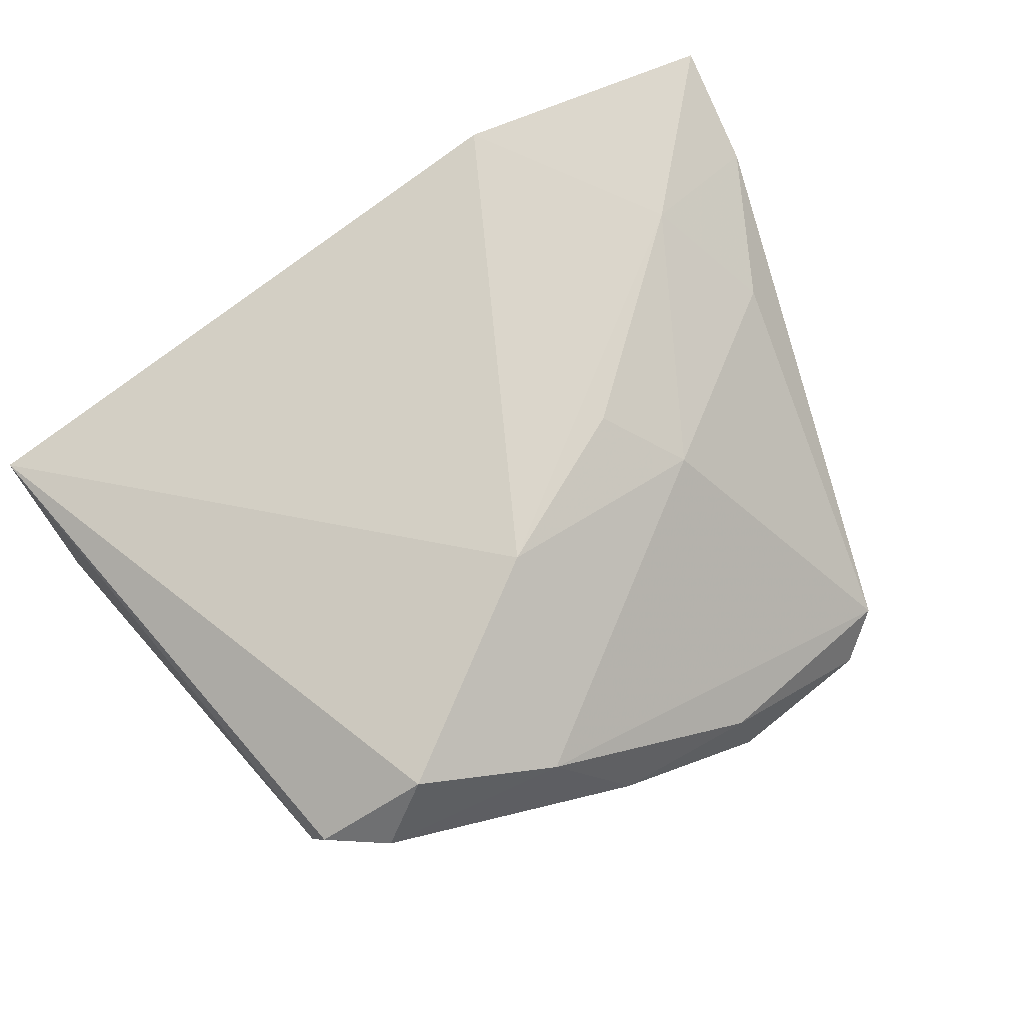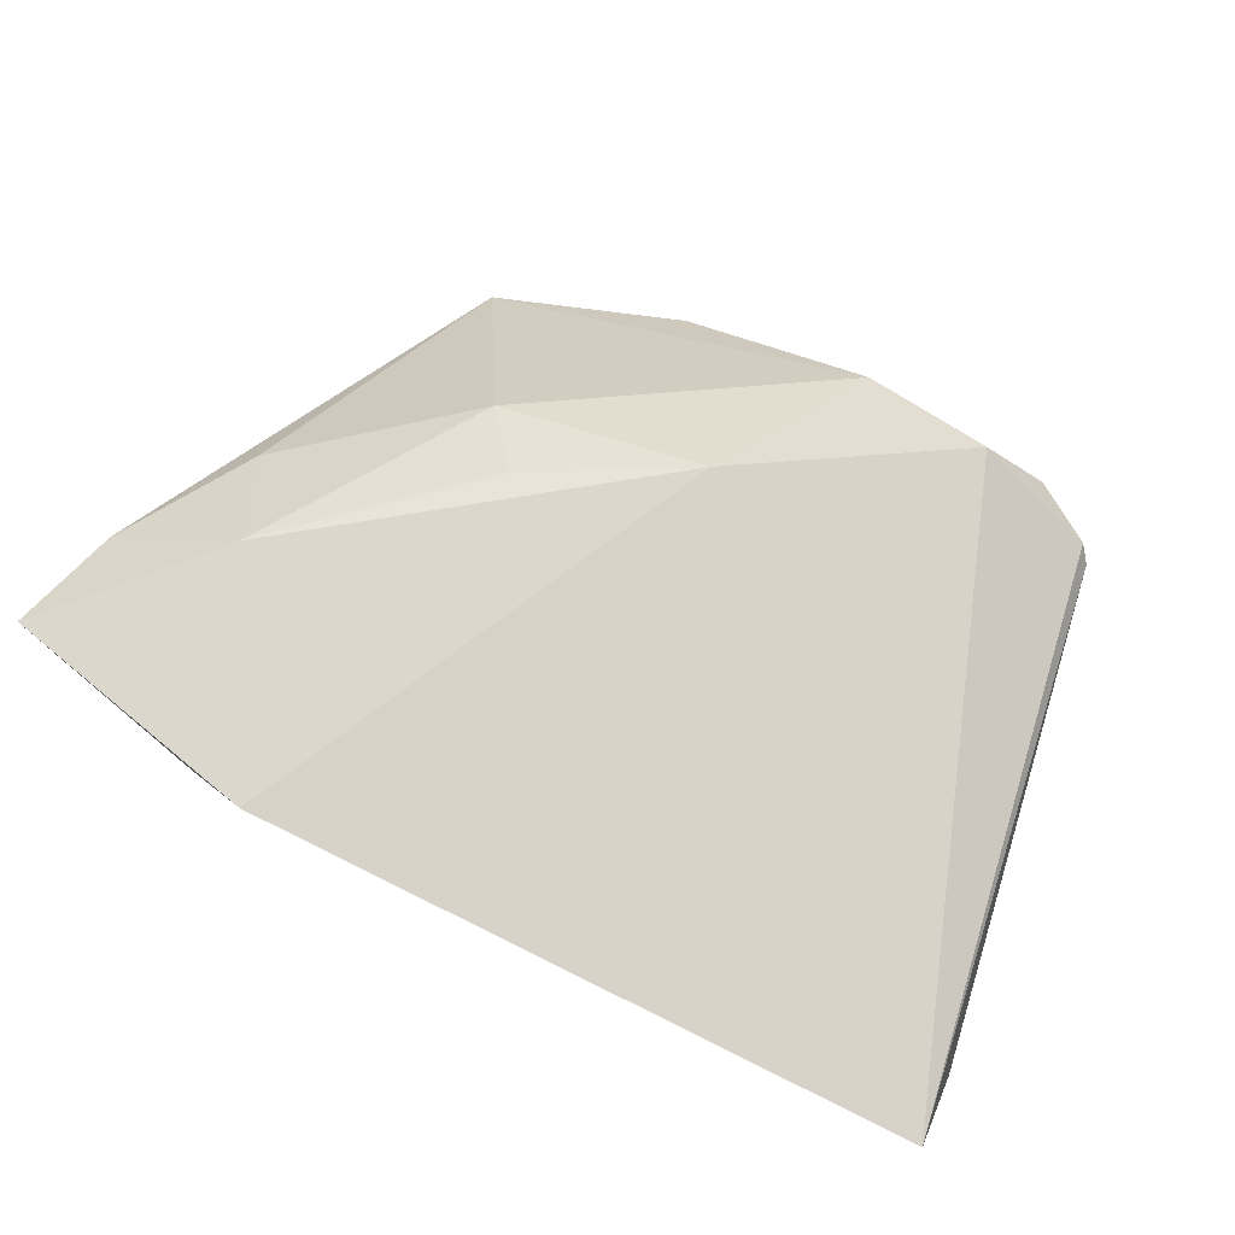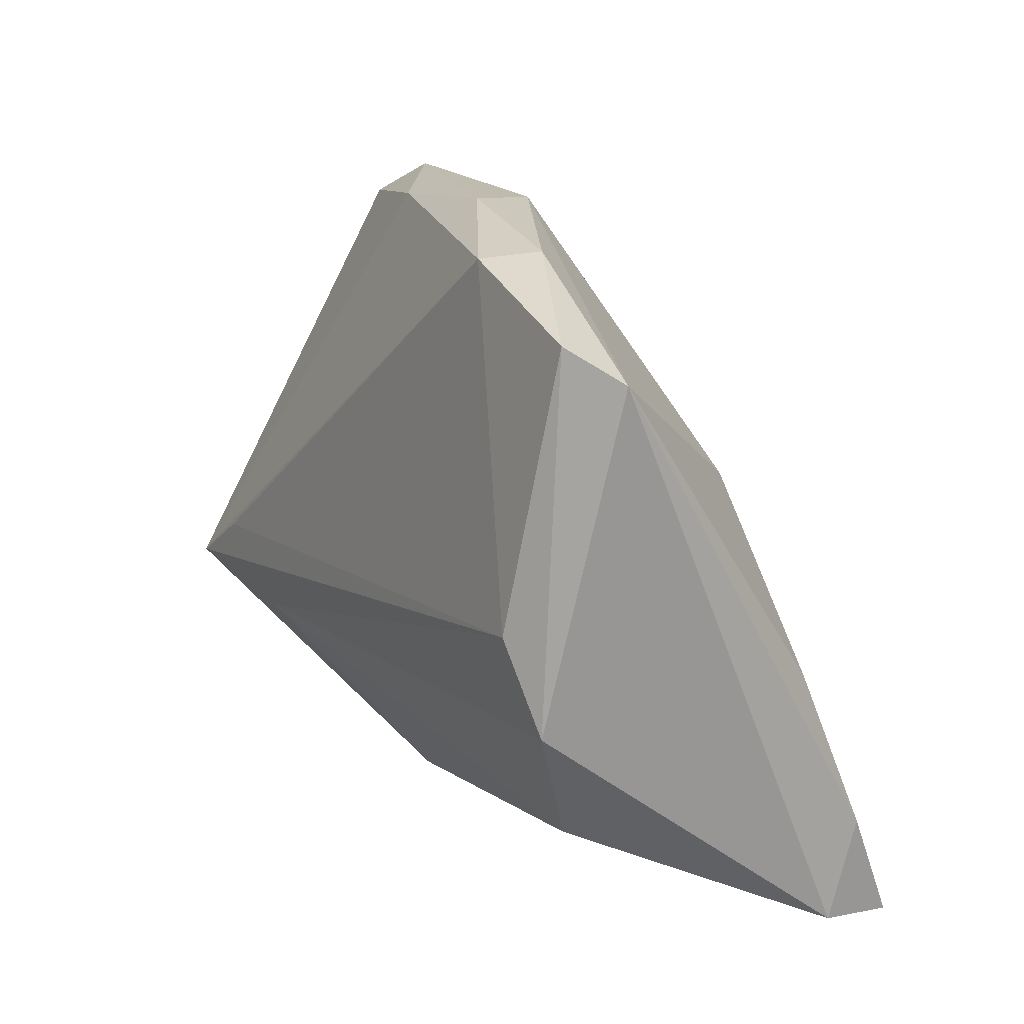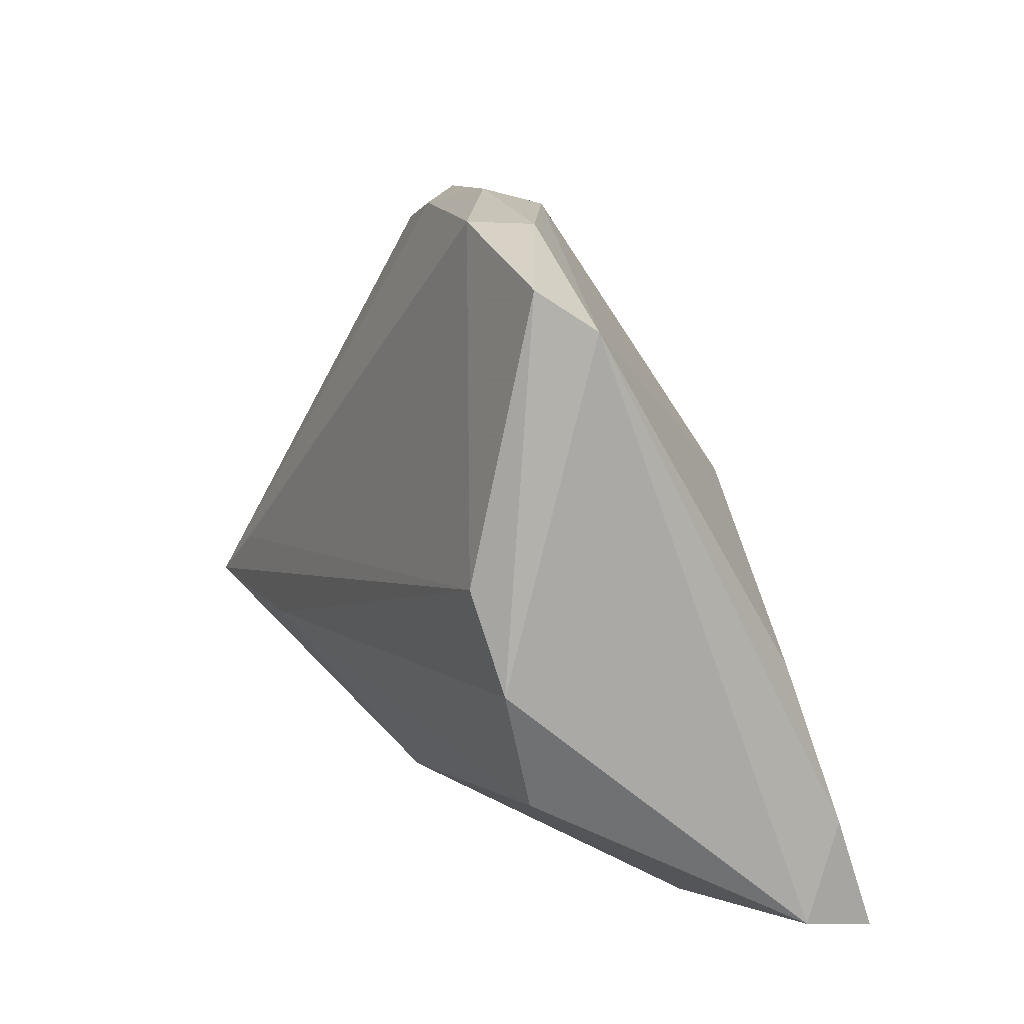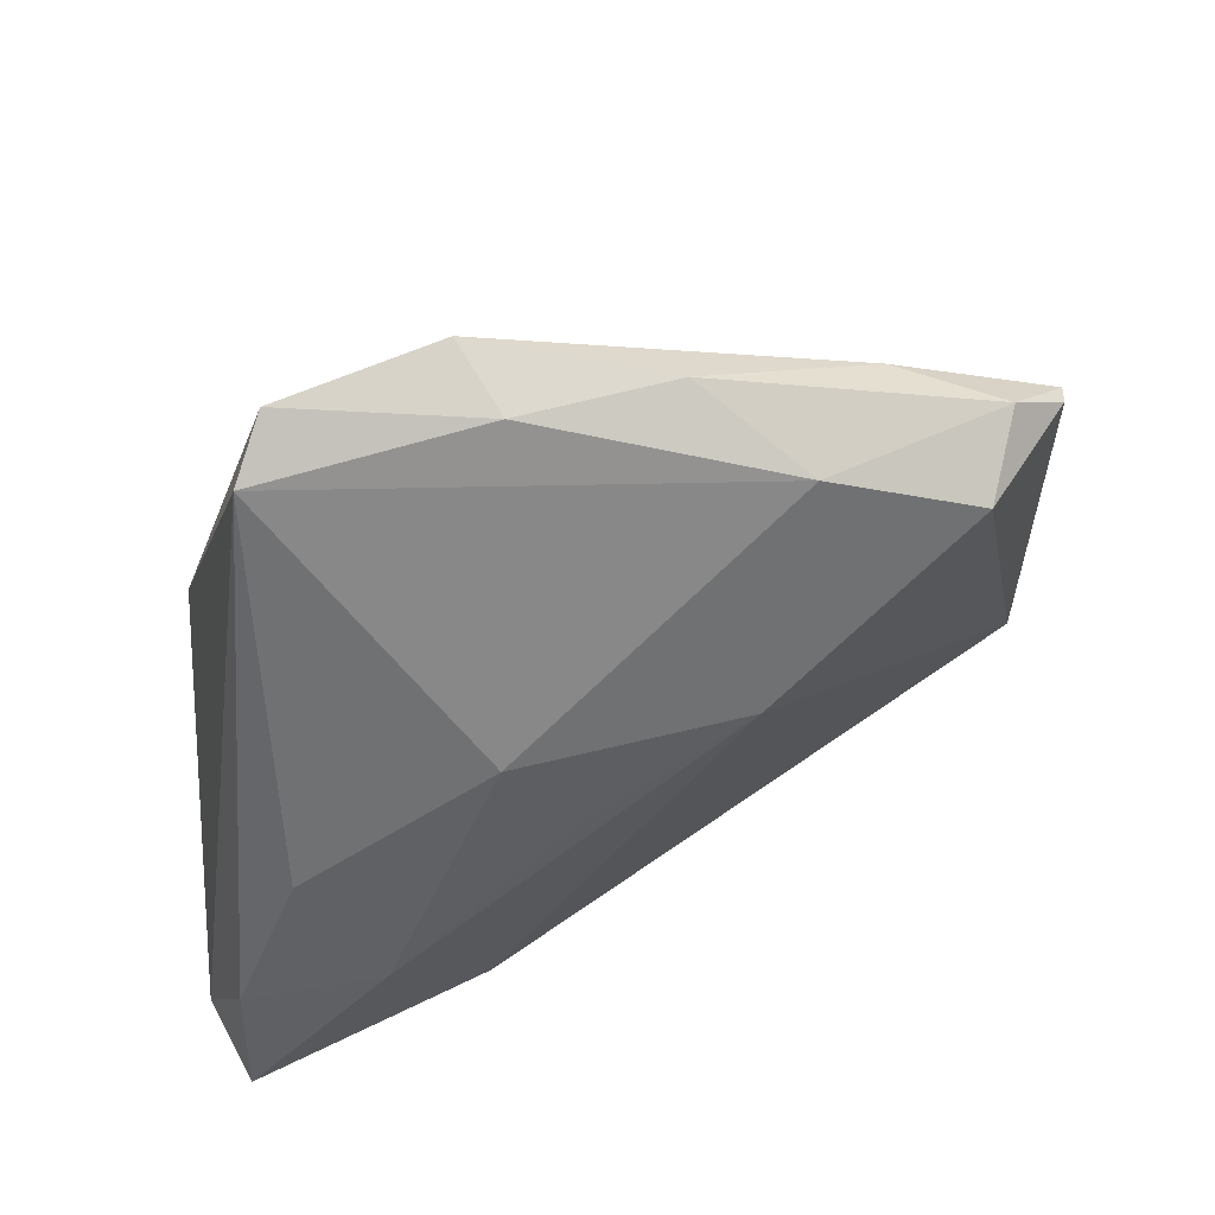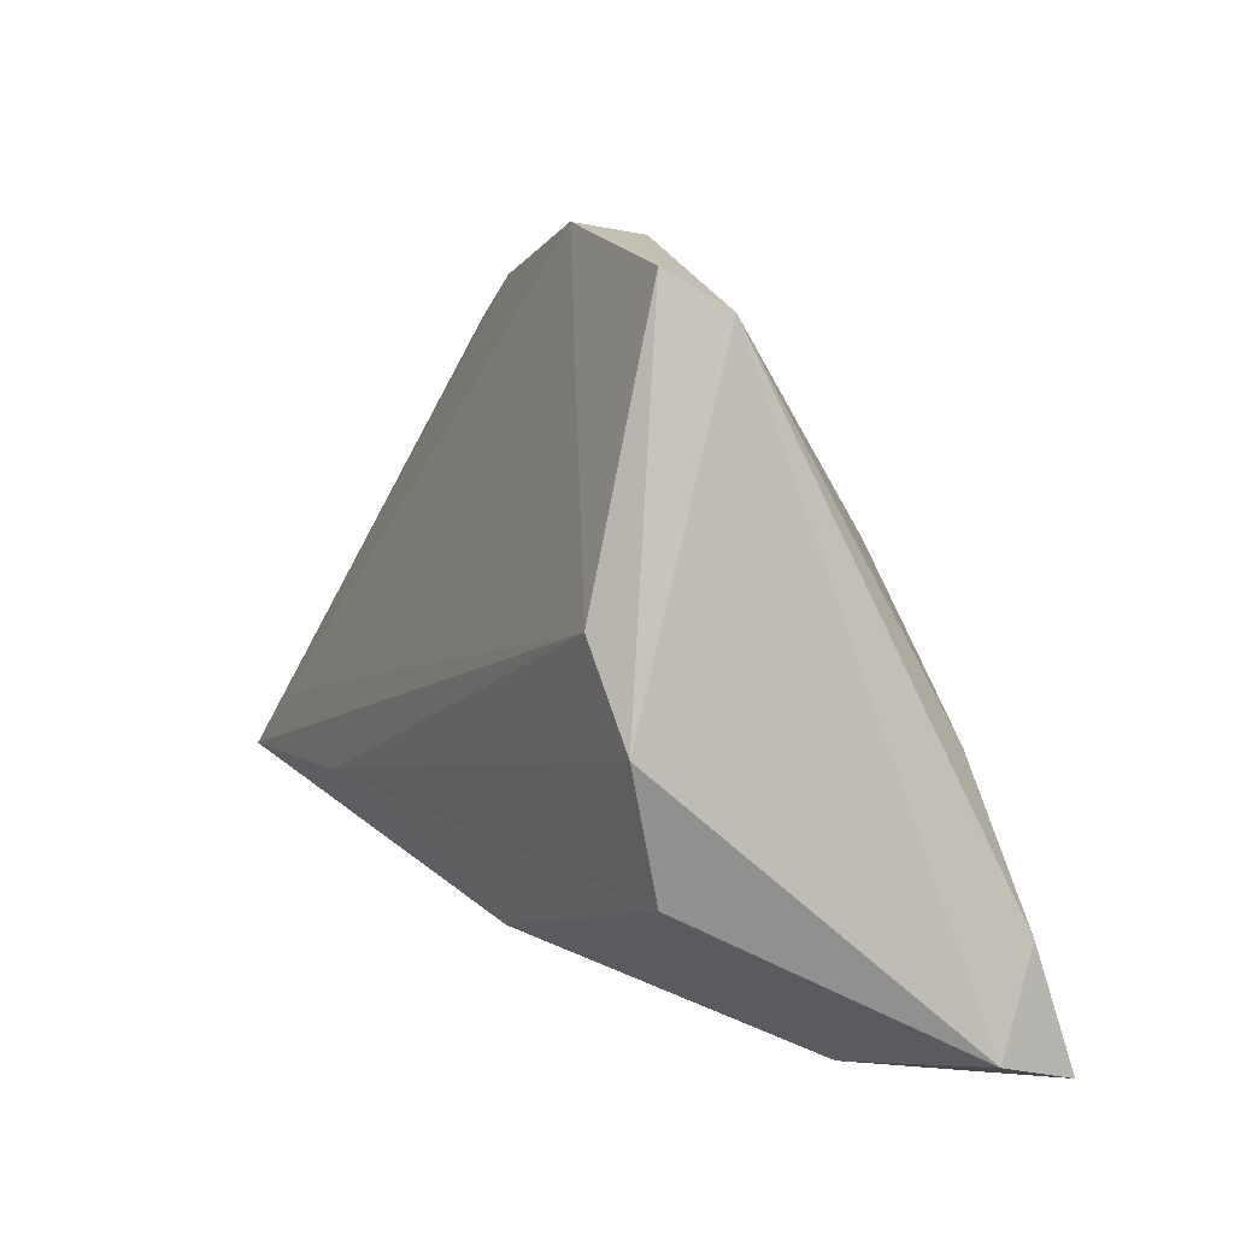
<metadata>
{"format":"obj","ext":"obj","renderer":"f3d","projection":"perspective","resolution":1024,"background":"white","views":[{"elev":74.4,"azim":146.0,"up":"+Z"},{"elev":63.7,"azim":24.4,"up":"+Z"},{"elev":33.7,"azim":-122.8,"up":"+Y"},{"elev":26.3,"azim":-117.7,"up":"+Y"},{"elev":62.1,"azim":-25.7,"up":"+Y"},{"elev":16.2,"azim":-120.1,"up":"+Y"}]}
</metadata>
<code>
v 0.03841 0.03419 0.01134
v 0.006108 0.01469 0.02252
v -0.04209 8.495e-05 0.01347
v 0.008085 0.0441 0.0005878
v -0.03289 0.01433 -0.02215
v -0.02301 -0.03889 0.01657
v 0.04629 0.02787 0.008705
v -0.03928 0.003987 -0.0212
v -0.05101 -0.01662 0.01578
v 0.01586 0.03804 0.01279
v -0.01985 0.01483 0.01717
v 0.02856 0.03597 0.002944
v -0.0345 0.04201 -0.007584
v -0.01061 0.04743 -0.01099
v 0.0318 0.03105 0.01937
v 0.03709 -0.01084 -0.0211
v 0.04508 0.02906 0.01089
v -0.03589 -0.01349 0.02136
v 0.05332 -0.02641 -0.01065
v -0.03334 -0.0339 0.005881
v -0.0537 -0.02727 0.01026
v 0.05343 -0.03889 0.003098
v 0.04474 -0.019 -0.02215
v -0.006037 -0.02469 -0.01632
v 0.04944 -0.01124 -0.009635
v -0.01338 0.005479 0.02178
v -0.02935 0.04583 -0.01255
v -0.05312 -0.03092 0.01977
v 0.02346 -0.0158 -0.02215
v -0.009544 0.04538 -0.001881
v -0.03885 -0.01112 -0.01789
f 14 5 27
f 14 27 30
f 30 27 13
f 22 24 23
f 9 13 21
f 21 28 9
f 10 30 13
f 8 31 21
f 21 13 8
f 8 27 5
f 13 27 8
f 16 5 14
f 14 23 16
f 16 23 5
f 22 23 19
f 19 23 25
f 25 23 7
f 7 19 25
f 22 19 7
f 22 15 2
f 2 6 22
f 15 10 2
f 20 24 22
f 22 6 20
f 21 31 20
f 20 31 24
f 20 28 21
f 20 6 28
f 31 8 29
f 24 31 29
f 29 23 24
f 5 23 29
f 29 8 5
f 12 23 14
f 12 7 23
f 17 15 22
f 22 7 17
f 28 6 18
f 6 2 18
f 18 9 28
f 4 12 14
f 14 30 4
f 30 10 4
f 11 10 13
f 11 2 10
f 12 4 1
f 7 12 1
f 1 17 7
f 15 17 1
f 1 10 15
f 1 4 10
f 9 18 3
f 18 11 3
f 13 9 3
f 3 11 13
f 26 18 2
f 2 11 26
f 26 11 18

</code>
